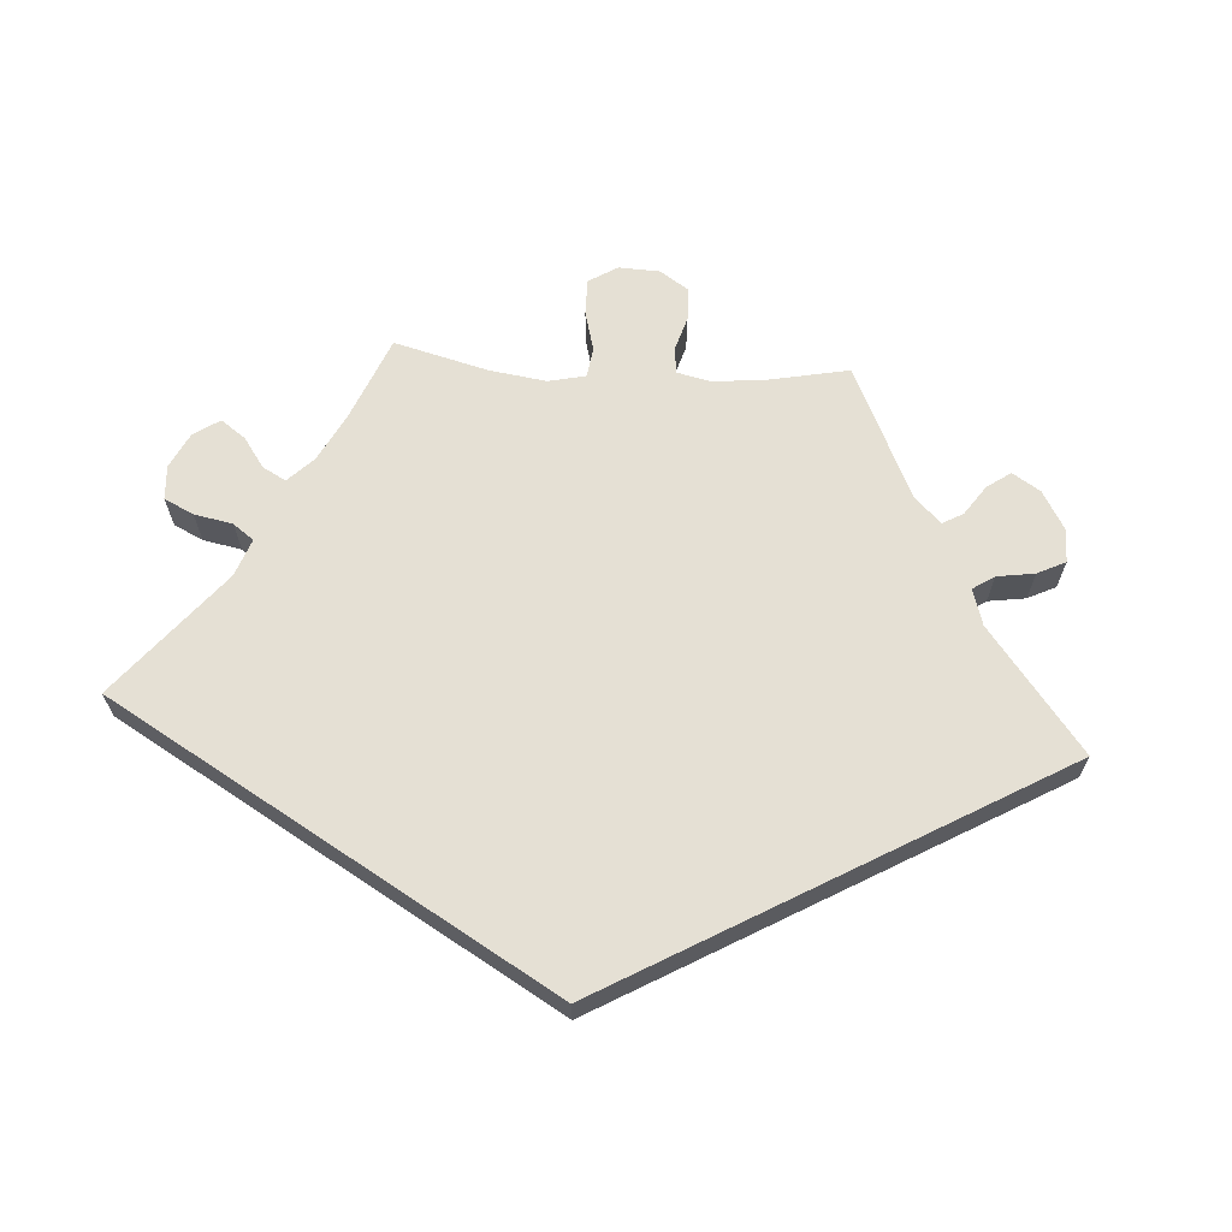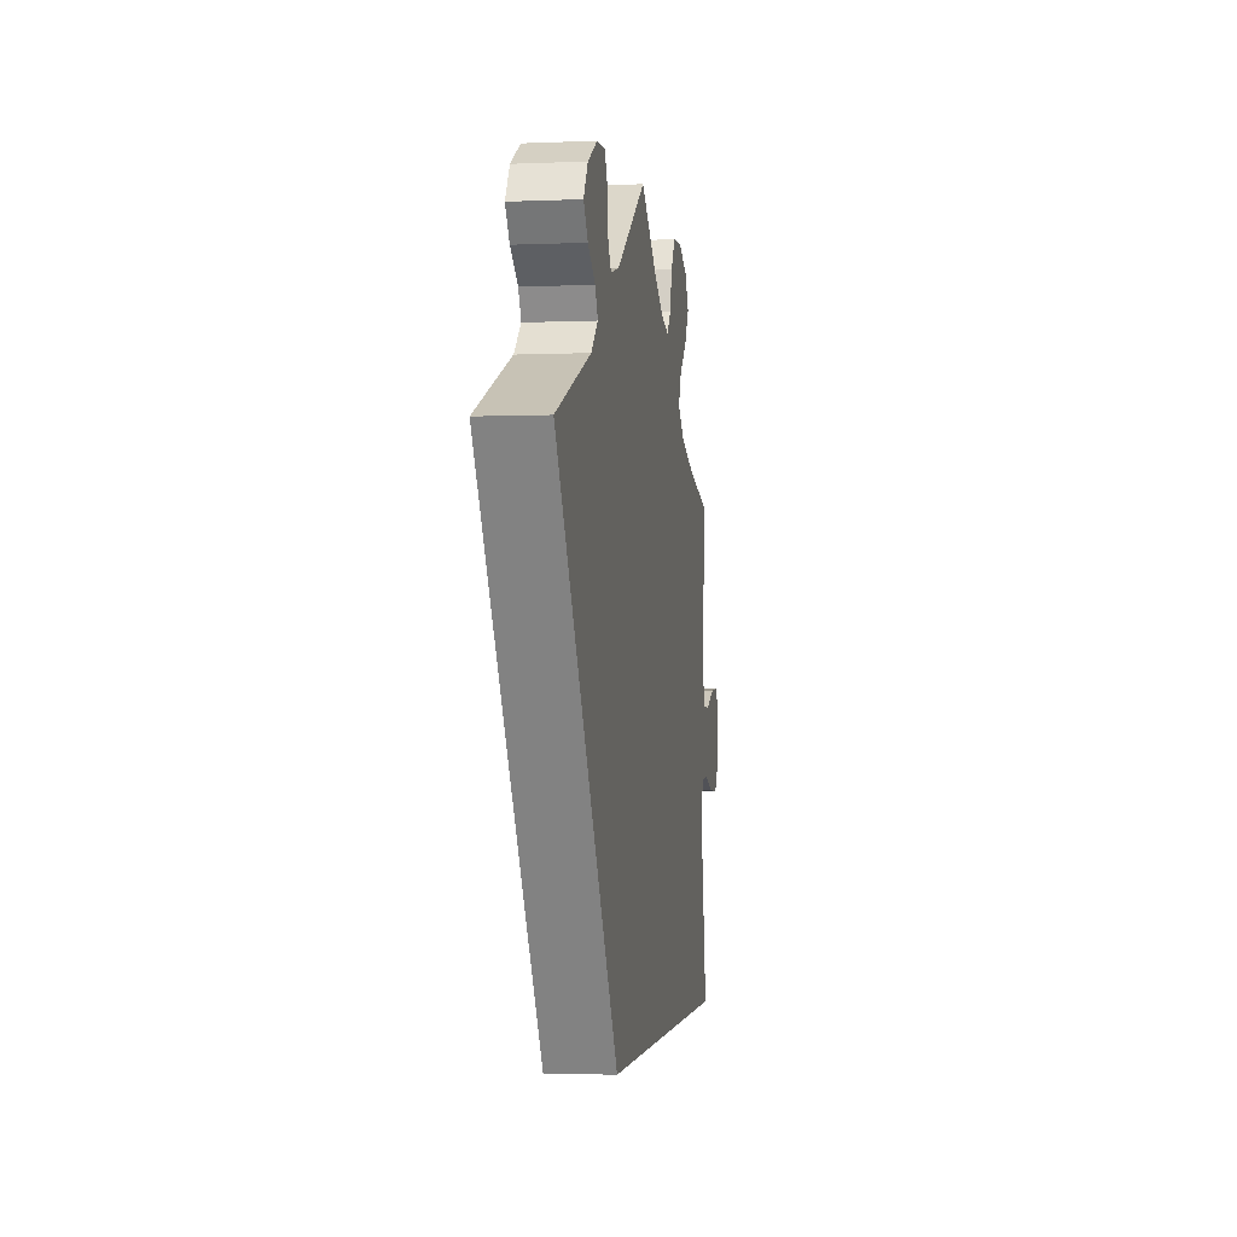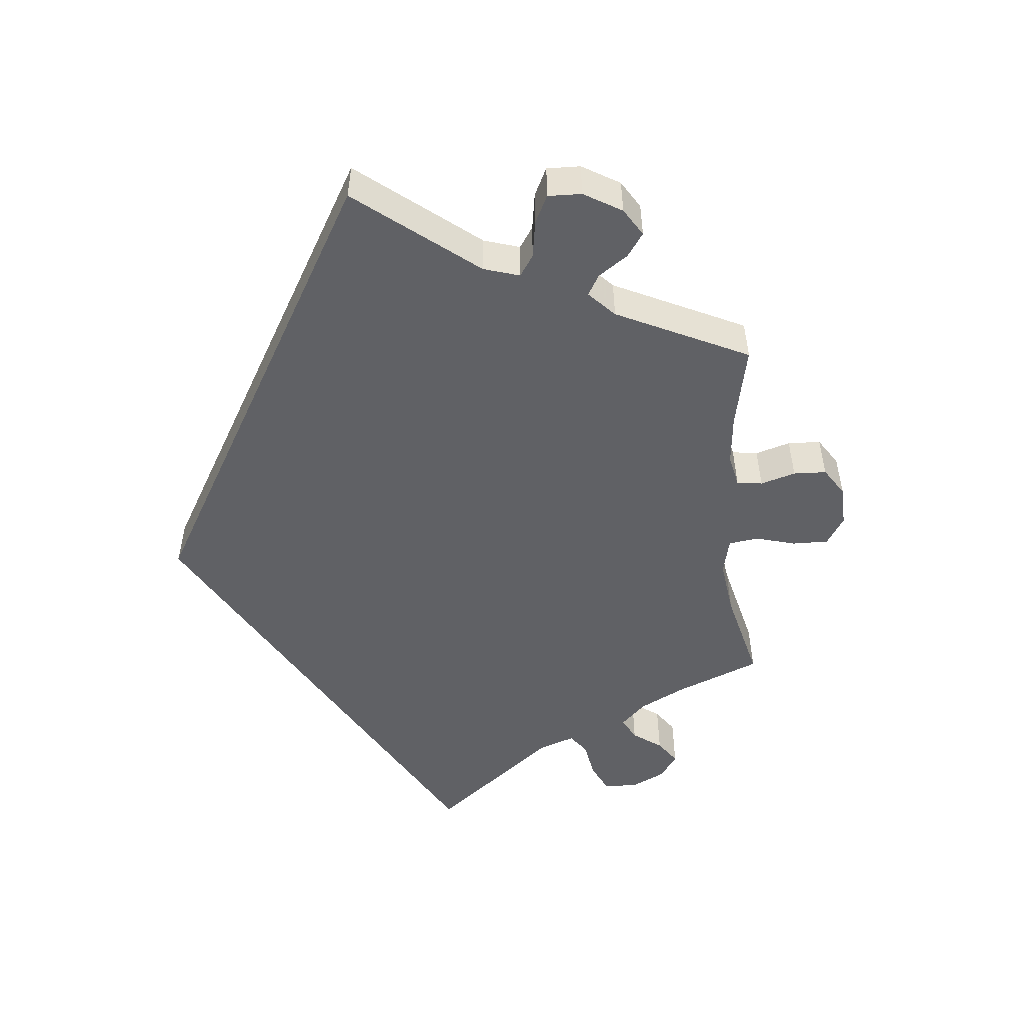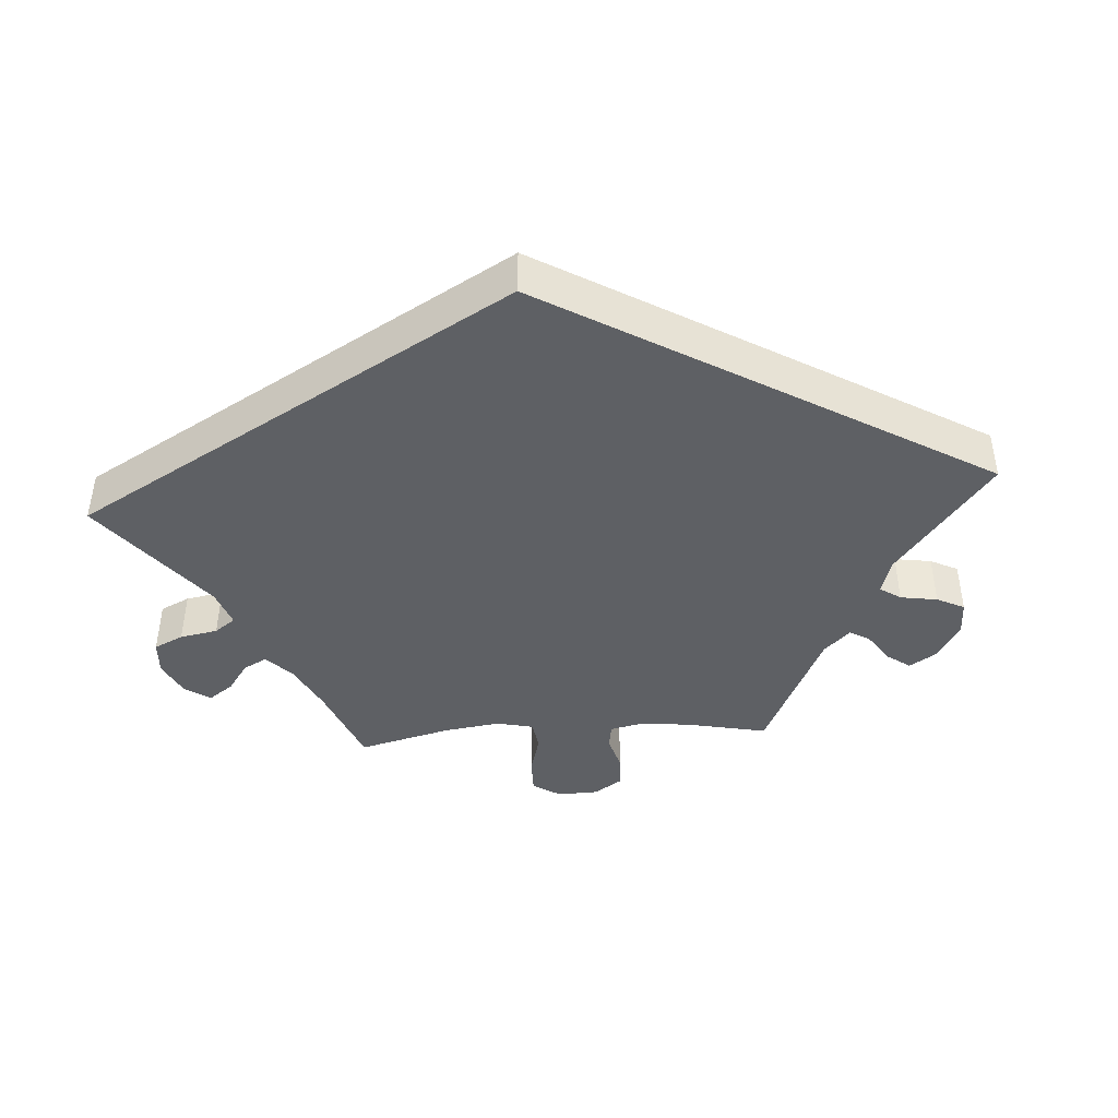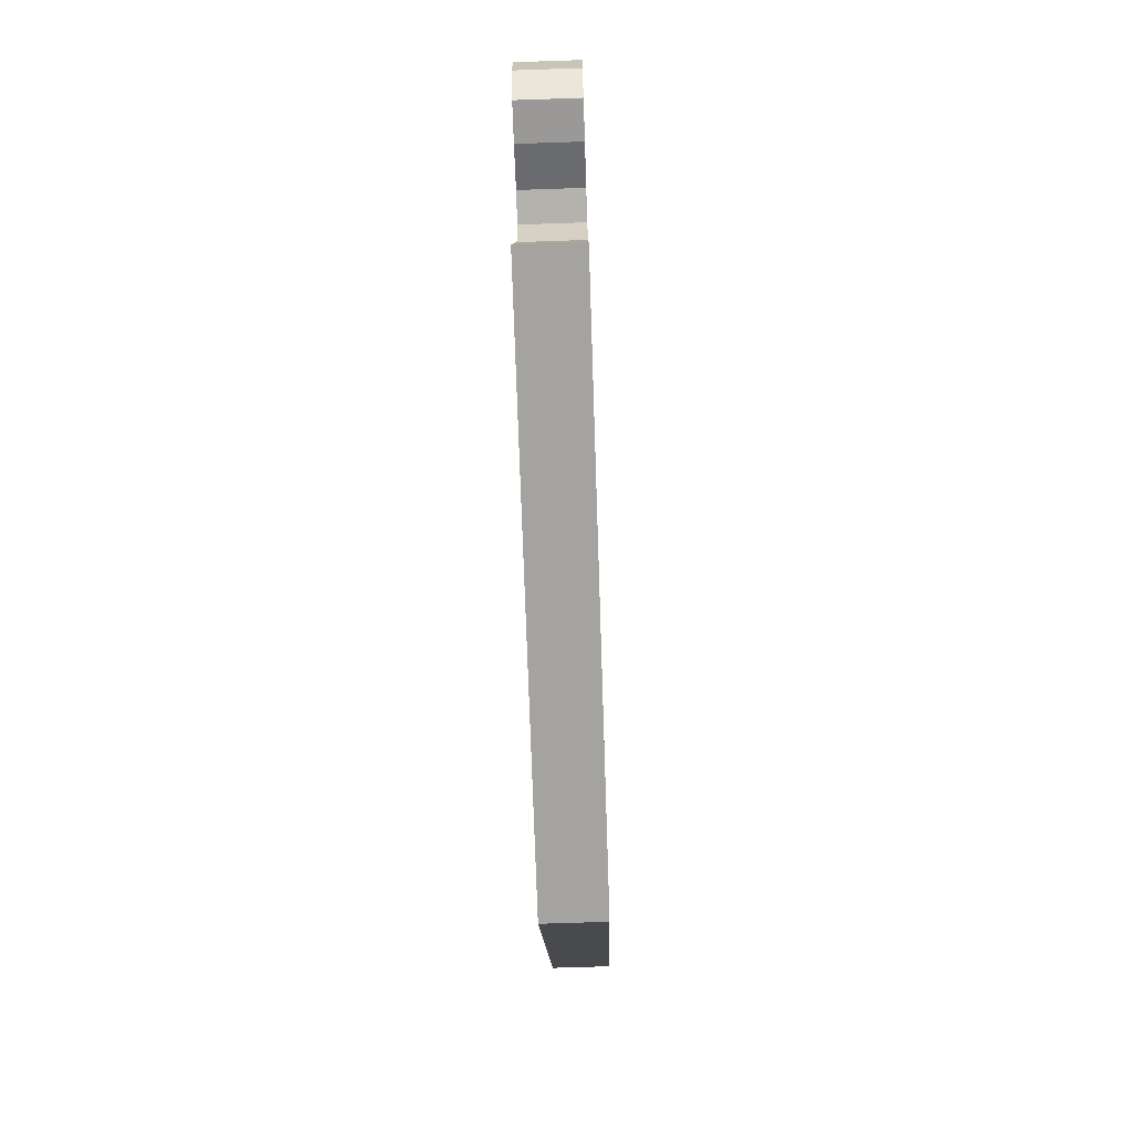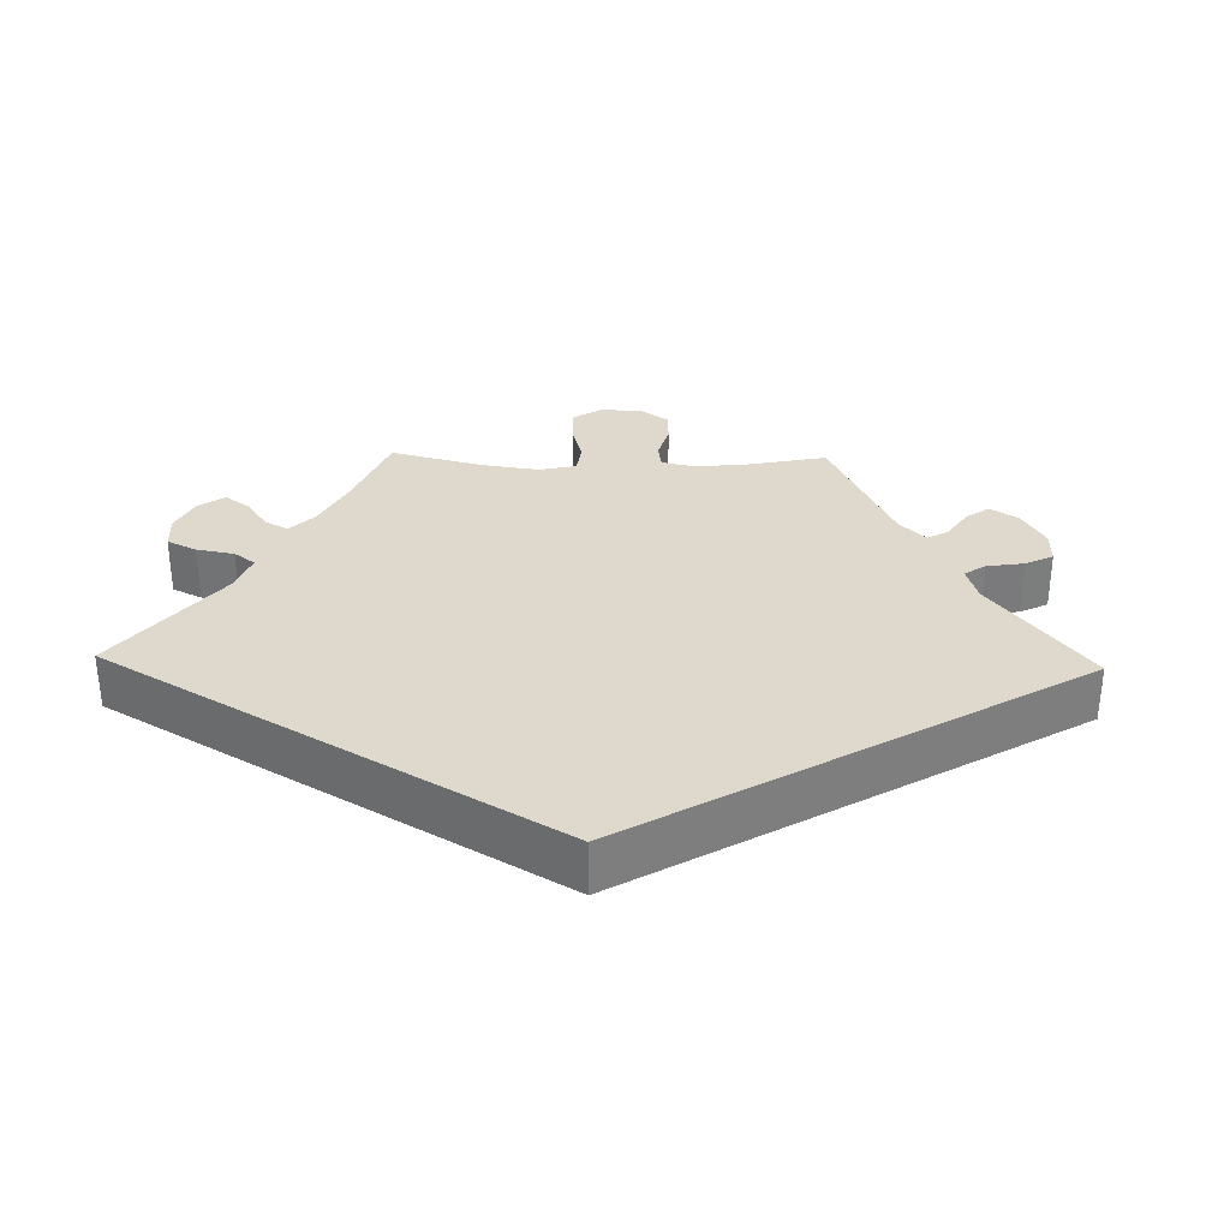
<metadata>
{"format":"obj","ext":"obj","renderer":"f3d","projection":"perspective","resolution":1024,"background":"white","views":[{"elev":65.2,"azim":-146.1,"up":"+Y"},{"elev":-2.2,"azim":-81.1,"up":"+Z"},{"elev":-50.4,"azim":-54.9,"up":"+Y"},{"elev":-43.0,"azim":-146.3,"up":"+Y"},{"elev":-72.9,"azim":91.9,"up":"+Z"},{"elev":32.2,"azim":-148.7,"up":"+Y"}]}
</metadata>
<code>
v -0.167 0.07 -0.289
v -0.501 0.07 0.289
v -0.315 0.07 0.365
v -0.279 0.07 0.399
v -0.294 0.07 0.429
v -0.333 0.07 0.46
v -0.356 0.07 0.494
v -0.333 0.07 0.532
v -0.283 0.07 0.561
v -0.24 0.07 0.563
v -0.224 0.07 0.529
v -0.22 0.07 0.482
v -0.204 0.07 0.455
v -0.158 0.07 0.467
v 0 0.07 0.578
v 0.083 0.07 0.505
v 0.138 0.07 0.466
v 0.18 0.07 0.453
v 0.201 0.07 0.48
v 0.212 0.07 0.527
v 0.235 0.07 0.564
v 0.28 0.07 0.567
v 0.328 0.07 0.542
v 0.349 0.07 0.503
v 0.325 0.07 0.462
v 0.286 0.07 0.423
v 0.271 0.07 0.386
v 0.308 0.07 0.352
v 0.378 0.07 0.324
v 0.501 0.07 0.29
v 0.485 0.07 0.172
v 0.482 0.07 0.102
v 0.494 0.07 0.057
v 0.529 0.07 0.056
v 0.572 0.07 0.076
v 0.612 0.07 0.08
v 0.63 0.07 0.043
v 0.627 0.07 -0.008
v 0.602 0.07 -0.046
v 0.559 0.07 -0.043
v 0.511 0.07 -0.026
v 0.477 0.07 -0.03
v 0.468 0.07 -0.081
v 0.501 0.07 -0.289
v -0.167 0 -0.289
v -0.501 0 0.289
v -0.315 0 0.365
v -0.279 0 0.399
v -0.294 0 0.429
v -0.333 0 0.46
v -0.356 0 0.494
v -0.333 0 0.532
v -0.283 0 0.561
v -0.24 0 0.563
v -0.224 0 0.529
v -0.22 0 0.482
v -0.204 0 0.455
v -0.158 0 0.467
v 0 0 0.578
v 0.083 0 0.505
v 0.138 0 0.466
v 0.18 0 0.453
v 0.201 0 0.48
v 0.212 0 0.527
v 0.235 0 0.564
v 0.28 0 0.567
v 0.328 0 0.542
v 0.349 0 0.503
v 0.325 0 0.462
v 0.286 0 0.423
v 0.271 0 0.386
v 0.308 0 0.352
v 0.378 0 0.324
v 0.501 0 0.29
v 0.485 0 0.172
v 0.482 0 0.102
v 0.494 0 0.057
v 0.529 0 0.056
v 0.572 0 0.076
v 0.612 0 0.08
v 0.63 0 0.043
v 0.627 0 -0.008
v 0.602 0 -0.046
v 0.559 0 -0.043
v 0.511 0 -0.026
v 0.477 0 -0.03
v 0.468 0 -0.081
v 0.501 0 -0.289
f 43 44 1 2
f 42 43 2 3
f 41 42 3 4
f 40 41 4 5
f 34 35 36 37
f 33 34 37 38
f 29 30 31
f 28 29 31 32
f 27 28 32 33
f 23 24 25 26
f 23 26 27
f 22 23 27
f 19 20 21 22
f 18 19 22 27
f 17 18 27 33
f 14 15 16
f 13 14 16 17
f 9 10 11 12
f 9 12 13
f 8 9 13
f 7 8 13
f 6 7 13
f 5 6 13
f 33 38 39 40
f 17 33 40
f 5 13 17 40
f 46 45 88 87
f 47 46 87 86
f 48 47 86 85
f 49 48 85 84
f 81 80 79 78
f 82 81 78 77
f 75 74 73
f 76 75 73 72
f 77 76 72 71
f 70 69 68 67
f 71 70 67
f 71 67 66
f 66 65 64 63
f 71 66 63 62
f 77 71 62 61
f 60 59 58
f 61 60 58 57
f 56 55 54 53
f 57 56 53
f 57 53 52
f 57 52 51
f 57 51 50
f 57 50 49
f 84 83 82 77
f 84 77 61
f 84 61 57 49
f 1 45 46 2
f 2 46 47 3
f 3 47 48 4
f 4 48 49 5
f 5 49 50 6
f 6 50 51 7
f 7 51 52 8
f 8 52 53 9
f 9 53 54 10
f 10 54 55 11
f 11 55 56 12
f 12 56 57 13
f 13 57 58 14
f 14 58 59 15
f 15 59 60 16
f 16 60 61 17
f 17 61 62 18
f 18 62 63 19
f 19 63 64 20
f 20 64 65 21
f 21 65 66 22
f 22 66 67 23
f 23 67 68 24
f 24 68 69 25
f 25 69 70 26
f 26 70 71 27
f 27 71 72 28
f 28 72 73 29
f 29 73 74 30
f 30 74 75 31
f 31 75 76 32
f 32 76 77 33
f 33 77 78 34
f 34 78 79 35
f 35 79 80 36
f 36 80 81 37
f 37 81 82 38
f 38 82 83 39
f 39 83 84 40
f 40 84 85 41
f 41 85 86 42
f 42 86 87 43
f 43 87 88 44
f 44 88 45 1

</code>
